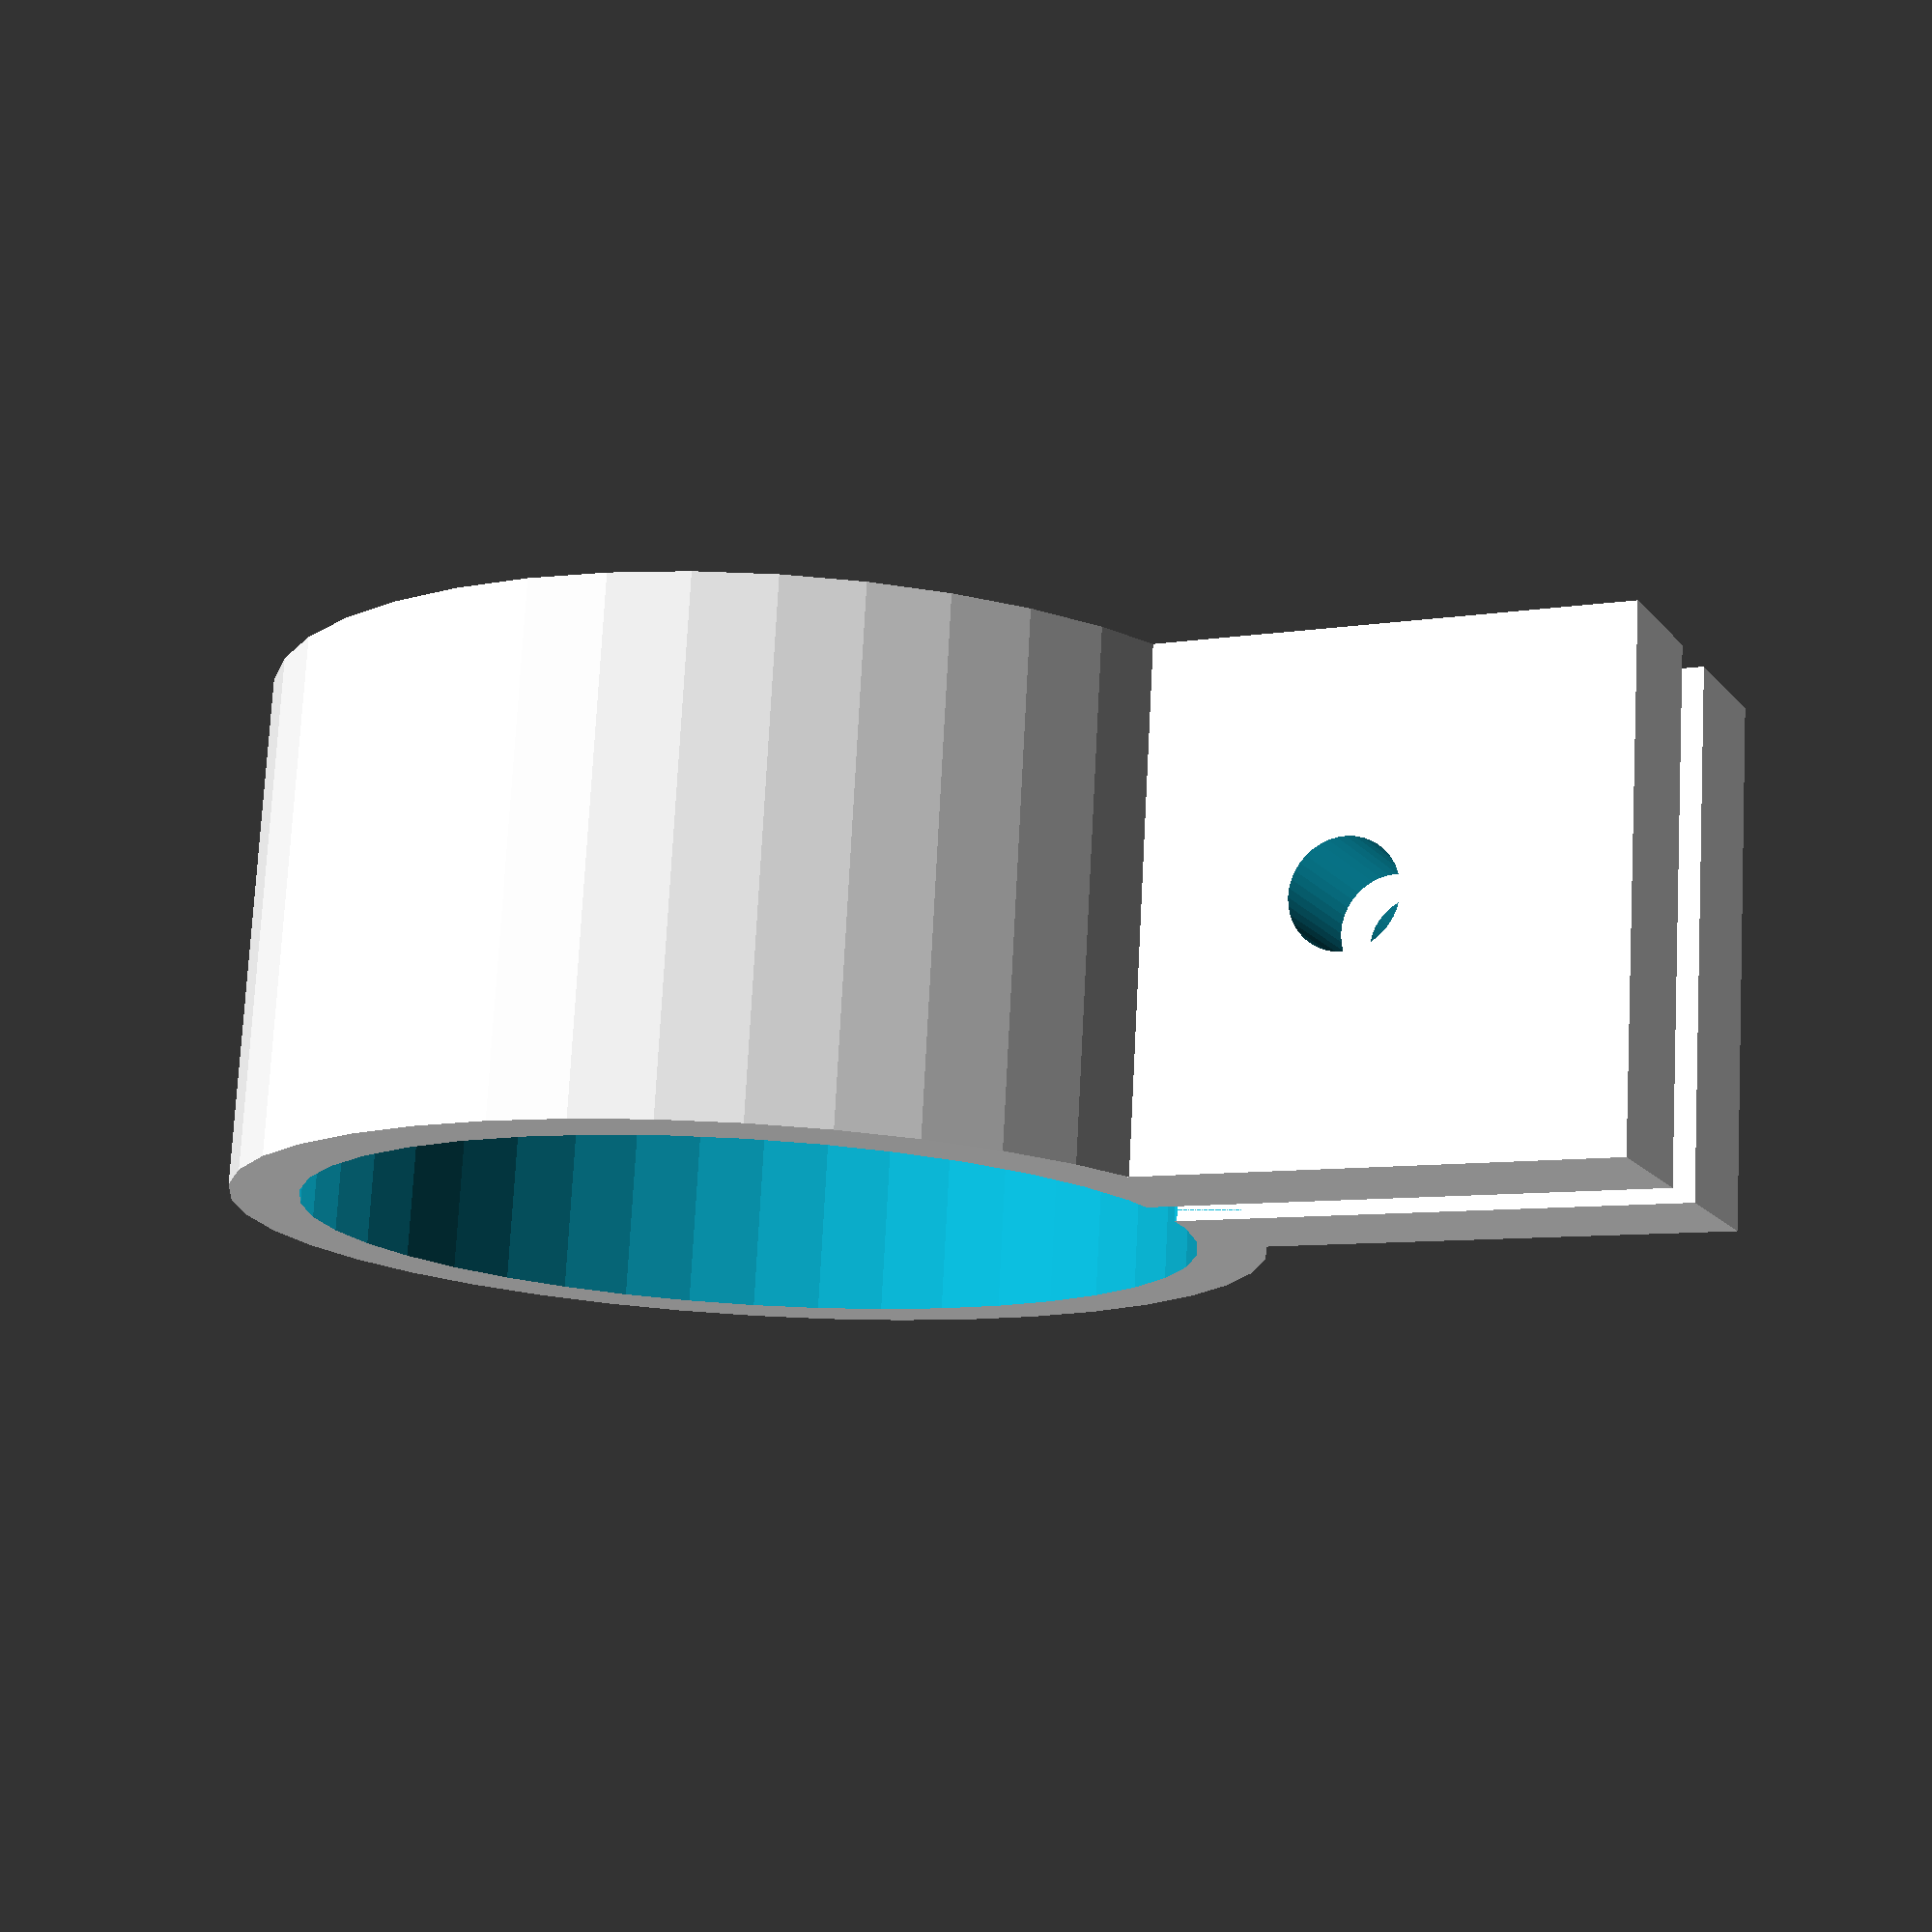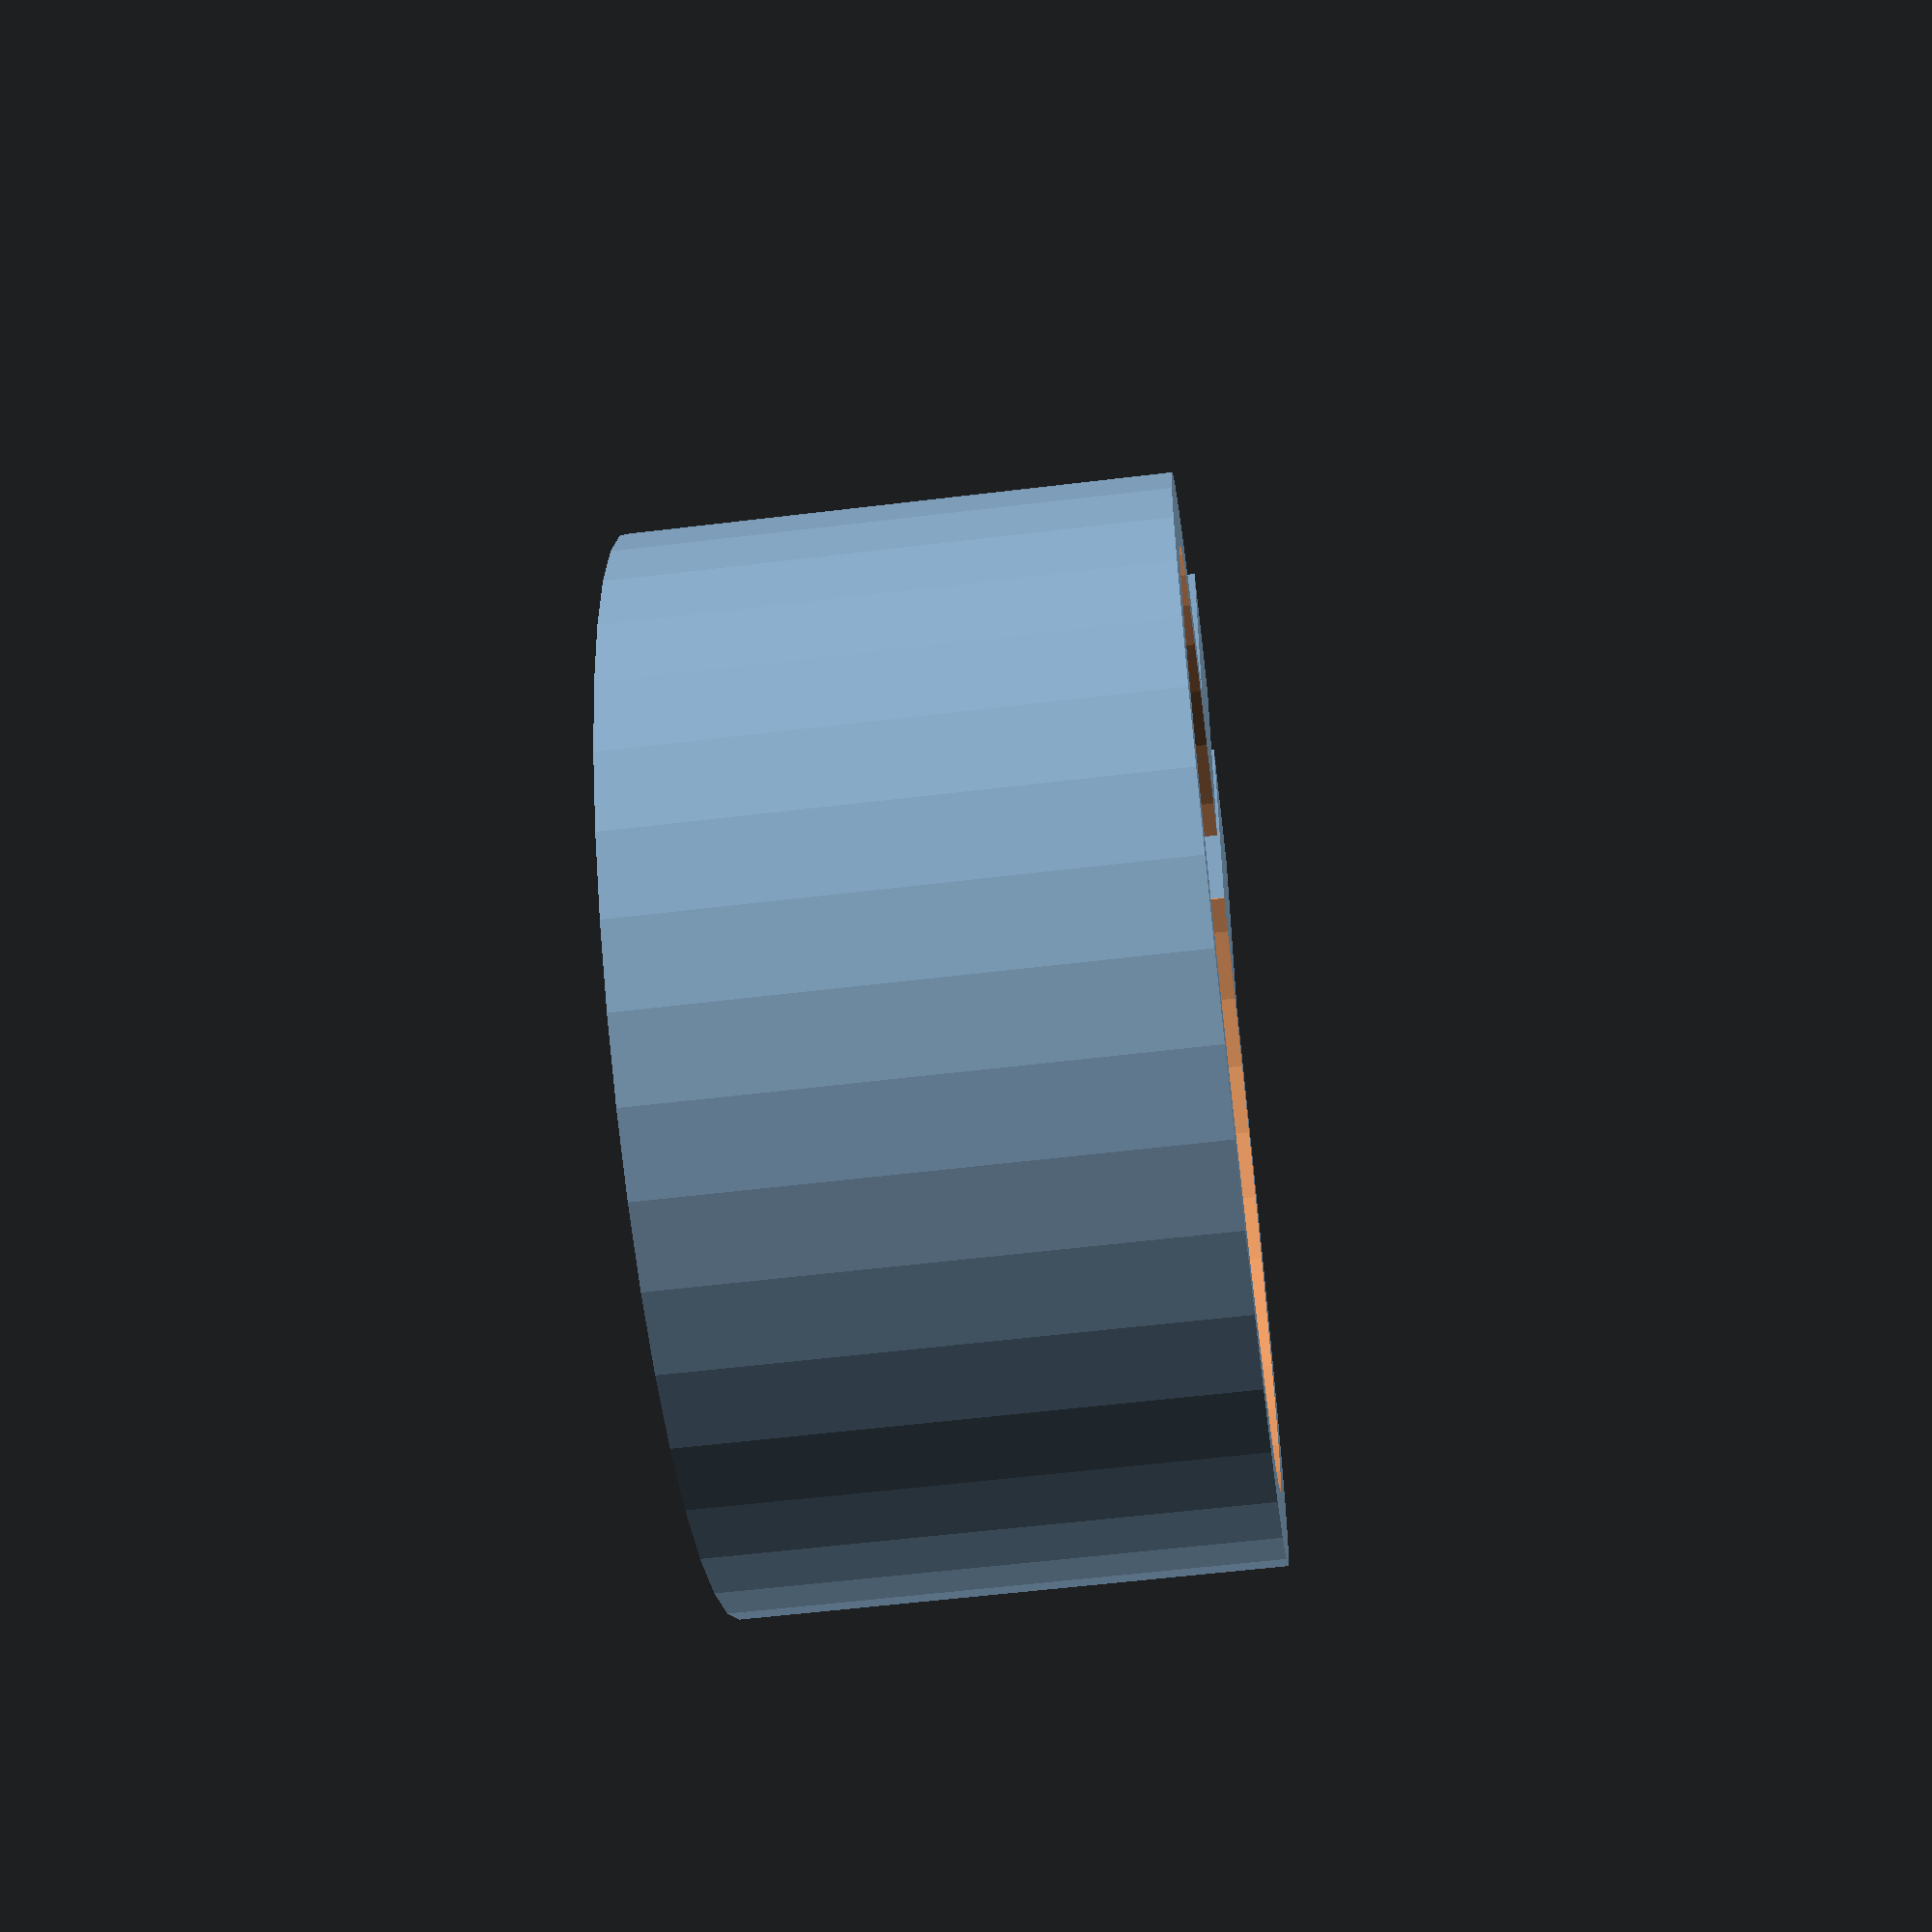
<openscad>
$fn=40;
//inner width
//iw = 26;
iw = 30;
//thickness
th = 2;
//width
w = 15;

//corner to corner hex nut = 6.01
//rad = 3.1;
rad = 3.5;

difference()
{

cylinder(h=w, r=iw/2);
translate([0,0,-1])


union(){
cylinder(h=w*2, r=iw/2-th);


translate([iw/2-th*2,1,0])
rotate([90,0,0])
cube([w*2,w*2,2]);
}
}



difference()
{



translate([iw/2-th,5,0])
rotate([90,0,0])
cube([w,w,th*2]);


union()
{

translate([iw/2+5,6,w/2])
rotate([90,0,0])
cylinder(r=rad,h=4, $fn=6);


translate([iw/2+5,7,w/2])
rotate([90,0,0])
cylinder(r=1.52,h=22);
}
}


difference()
{

translate([iw/2-th,-1,0])
rotate([90,0,0])
cube([w,w,th*2]);


translate([iw/2+5,7,w/2])
rotate([90,0,0])
cylinder(r=1.6,h=22);
}
</openscad>
<views>
elev=103.8 azim=25.1 roll=357.0 proj=p view=solid
elev=57.5 azim=257.2 roll=97.2 proj=p view=wireframe
</views>
